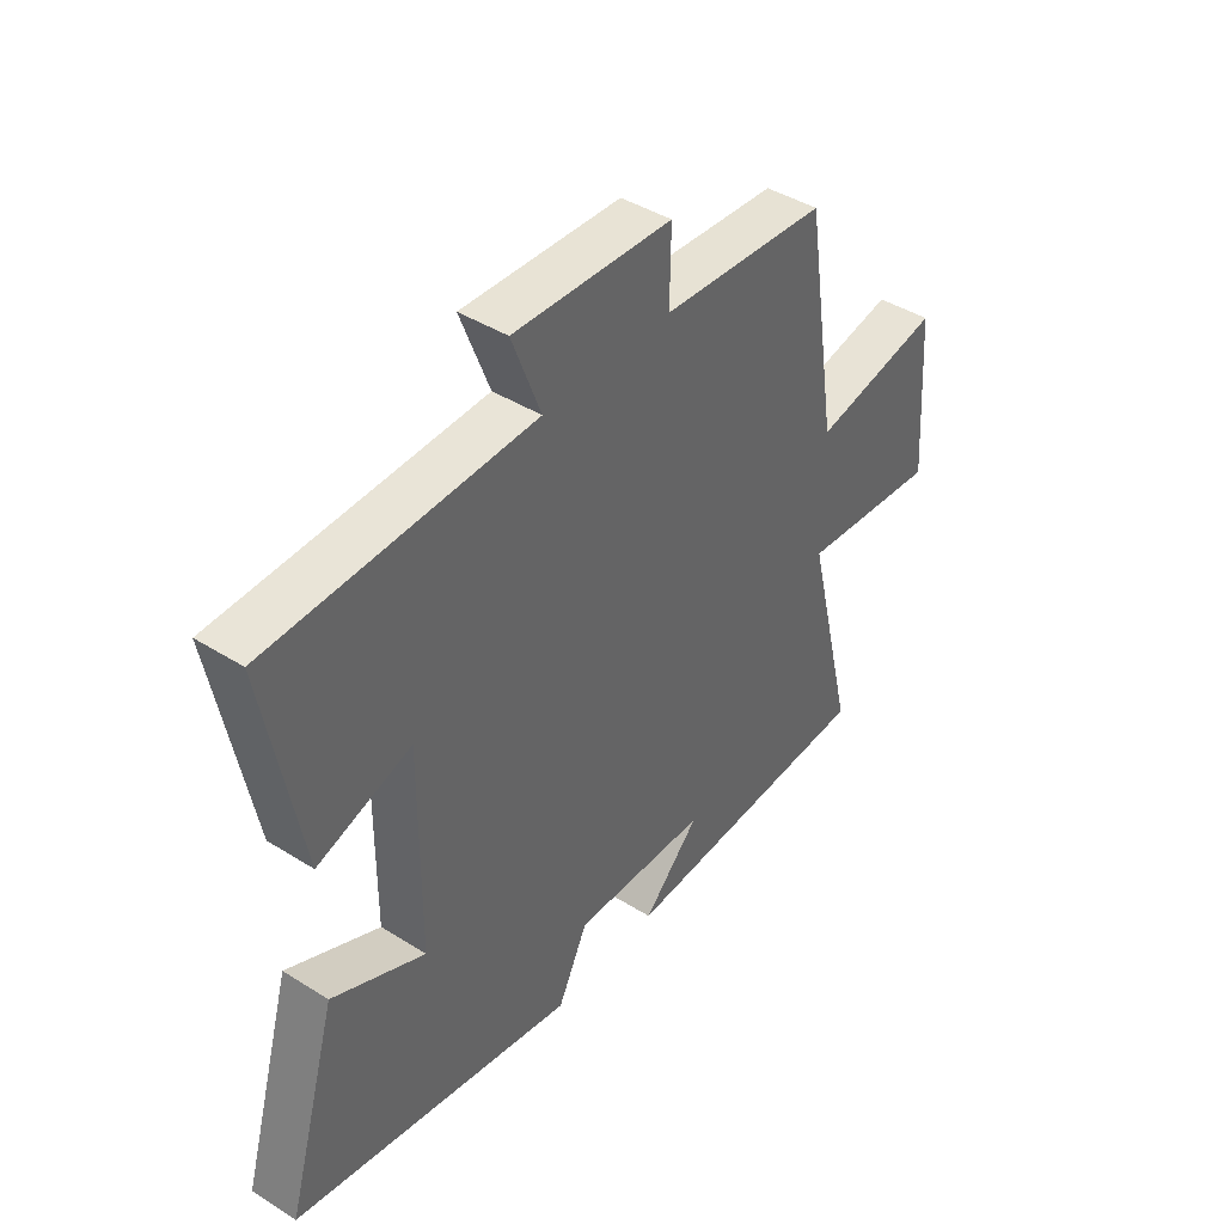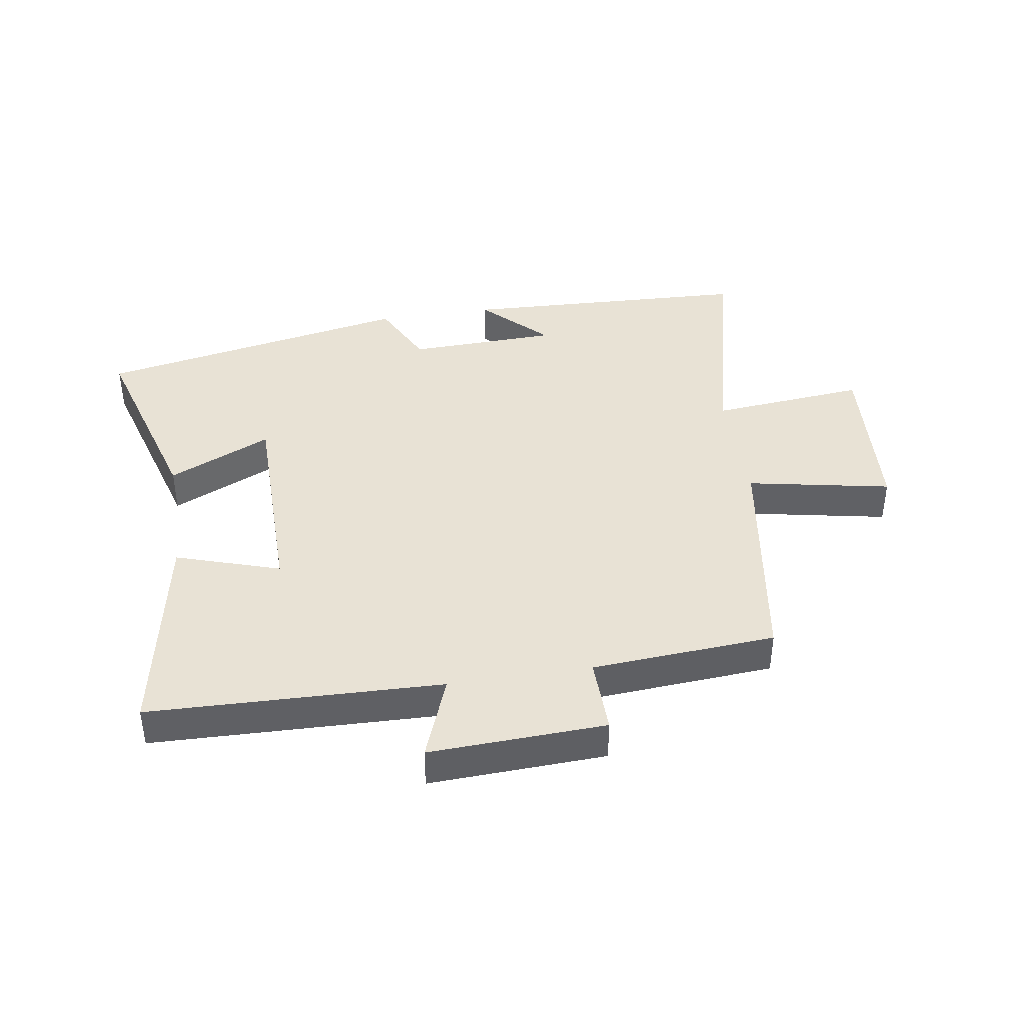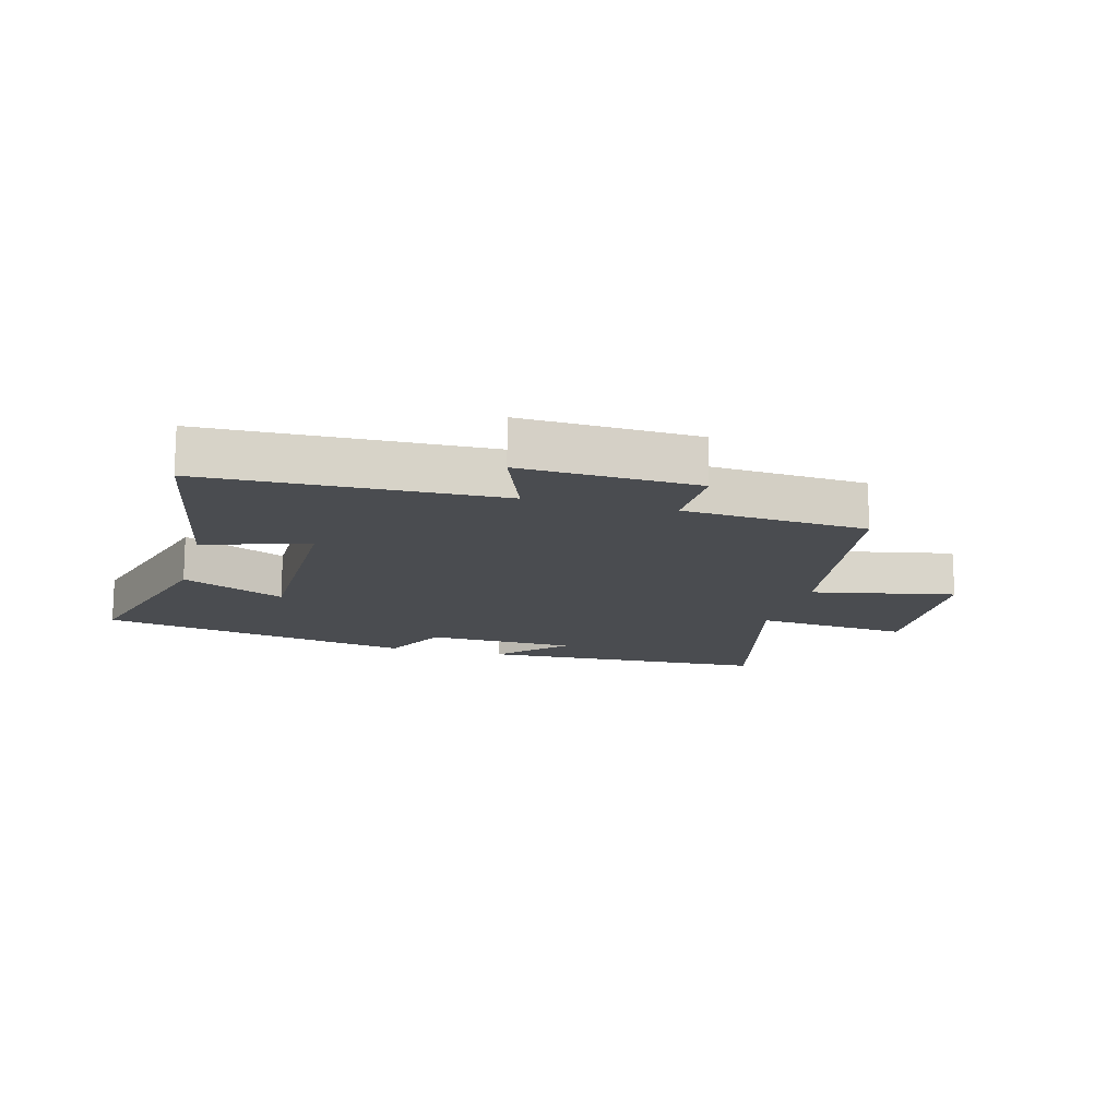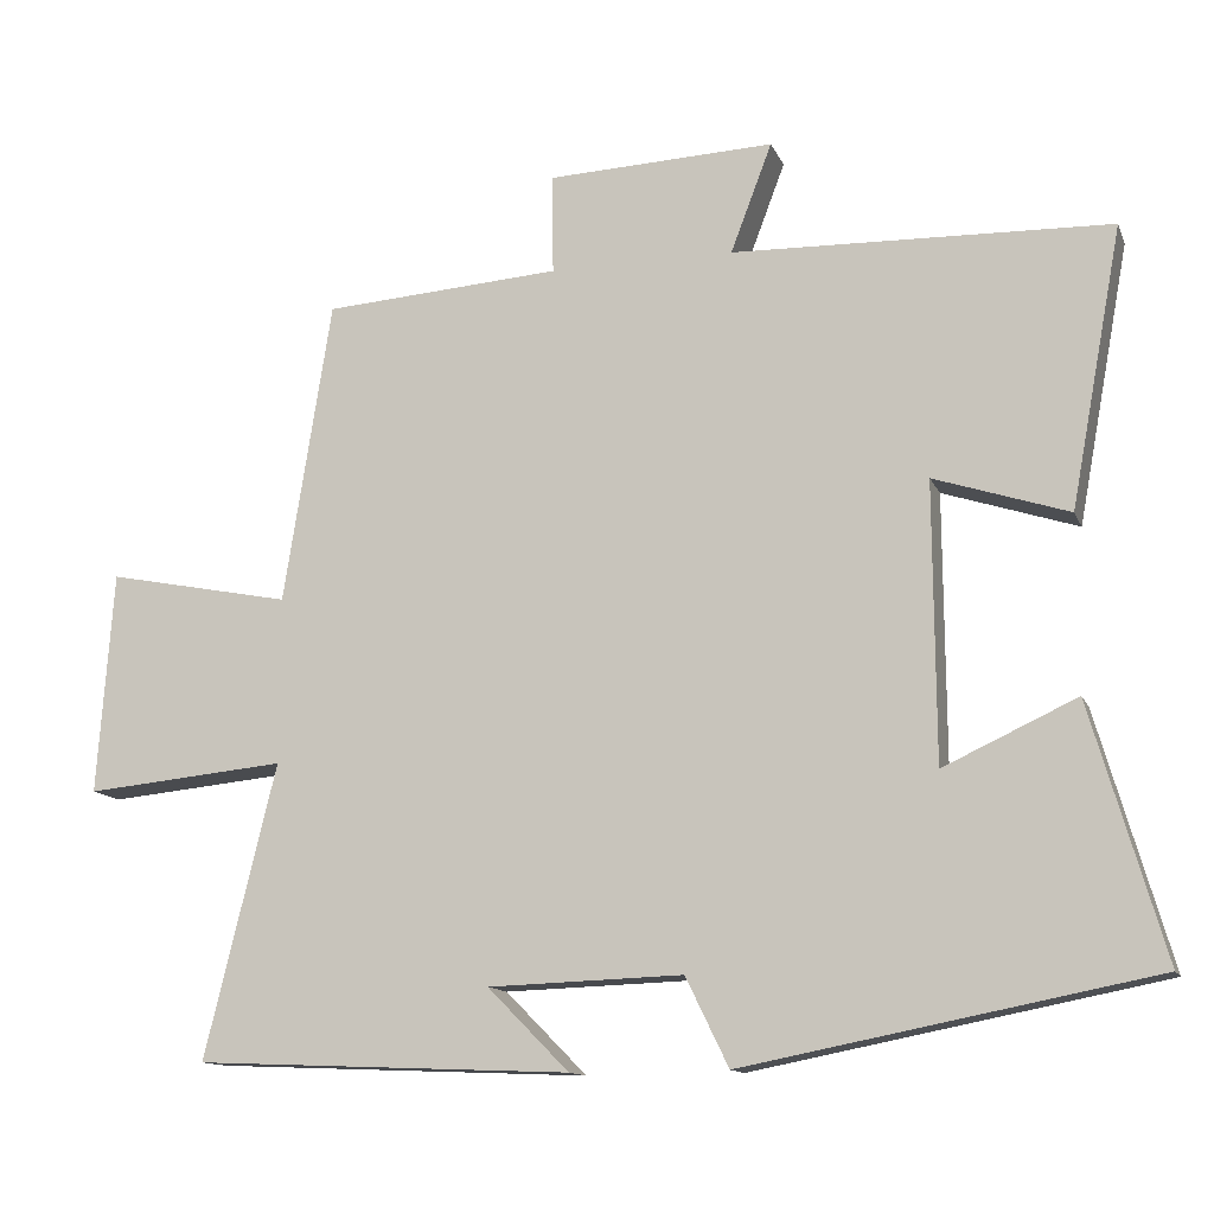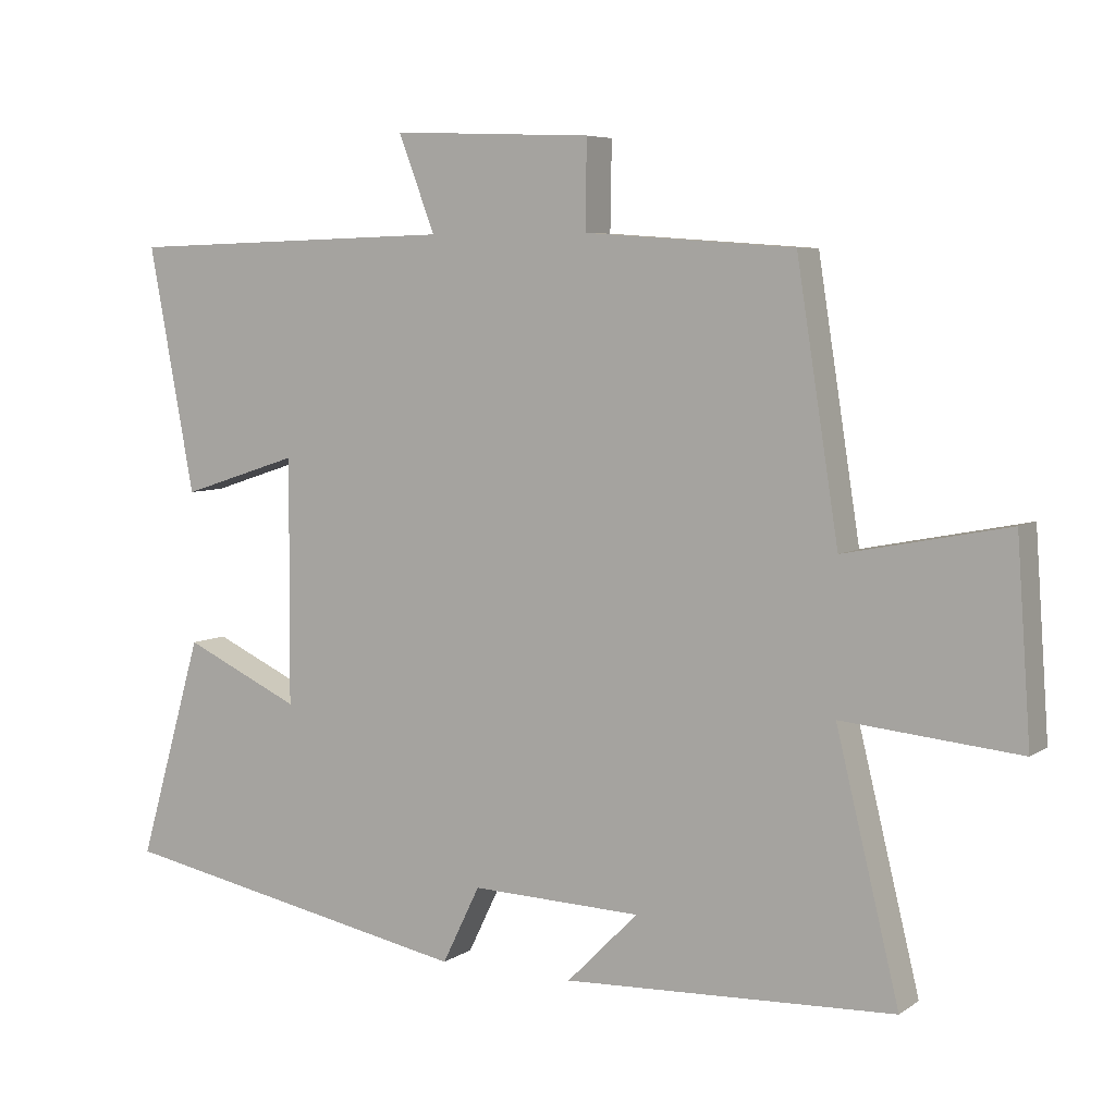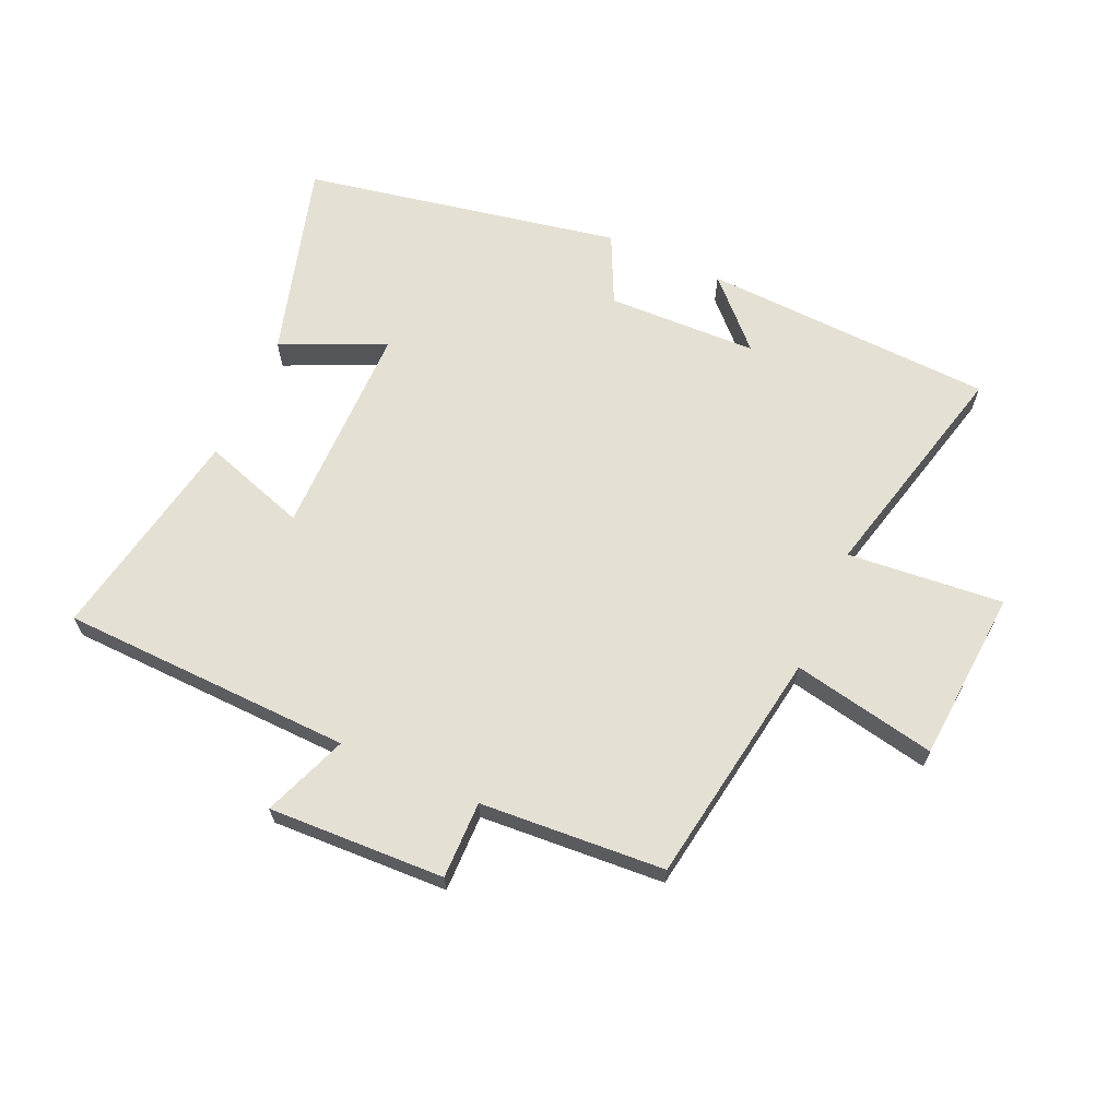
<metadata>
{"format":"obj","ext":"obj","renderer":"f3d","projection":"perspective","resolution":1024,"background":"white","views":[{"elev":42.4,"azim":-53.1,"up":"+Z"},{"elev":40.7,"azim":-9.0,"up":"+Y"},{"elev":-14.8,"azim":-15.0,"up":"+Y"},{"elev":-12.8,"azim":-163.2,"up":"+Z"},{"elev":6.2,"azim":28.8,"up":"+Z"},{"elev":65.7,"azim":24.2,"up":"+Y"}]}
</metadata>
<code>
v -0.592 0.07 -0.4
v -0.5 0.07 -0.082
v -0.333 0.07 -0.159
v -0.331 0.07 0.191
v -0.5 0.07 0.136
v -0.565 0.07 0.486
v -0.091 0.07 0.5
v -0.143 0.07 0.637
v 0.143 0.07 0.625
v 0.141 0.07 0.5
v 0.44 0.07 0.479
v 0.5 0.07 0.098
v 0.733 0.07 0.144
v 0.753 0.07 -0.136
v 0.5 0.07 -0.112
v 0.59 0.07 -0.48
v 0.117 0.07 -0.5
v 0.219 0.07 -0.397
v -0.025 0.07 -0.389
v -0.079 0.07 -0.5
v -0.592 0 -0.4
v -0.5 0 -0.082
v -0.333 0 -0.159
v -0.331 0 0.191
v -0.5 0 0.136
v -0.565 0 0.486
v -0.091 0 0.5
v -0.143 0 0.637
v 0.143 0 0.625
v 0.141 0 0.5
v 0.44 0 0.479
v 0.5 0 0.098
v 0.733 0 0.144
v 0.753 0 -0.136
v 0.5 0 -0.112
v 0.59 0 -0.48
v 0.117 0 -0.5
v 0.219 0 -0.397
v -0.025 0 -0.389
v -0.079 0 -0.5
f 1 2 3
f 20 1 3
f 19 20 3
f 18 19 3 4
f 16 17 18
f 15 16 18 4
f 12 13 14 15
f 12 15 4
f 11 12 4
f 10 11 4
f 7 8 9 10
f 6 7 10
f 5 6 10
f 4 5 10
f 23 22 21
f 23 21 40
f 23 40 39
f 24 23 39 38
f 38 37 36
f 24 38 36 35
f 35 34 33 32
f 24 35 32
f 24 32 31
f 24 31 30
f 30 29 28 27
f 30 27 26
f 30 26 25
f 30 25 24
f 1 21 22 2
f 2 22 23 3
f 3 23 24 4
f 4 24 25 5
f 5 25 26 6
f 6 26 27 7
f 7 27 28 8
f 8 28 29 9
f 9 29 30 10
f 10 30 31 11
f 11 31 32 12
f 12 32 33 13
f 13 33 34 14
f 14 34 35 15
f 15 35 36 16
f 16 36 37 17
f 17 37 38 18
f 18 38 39 19
f 19 39 40 20
f 20 40 21 1

</code>
